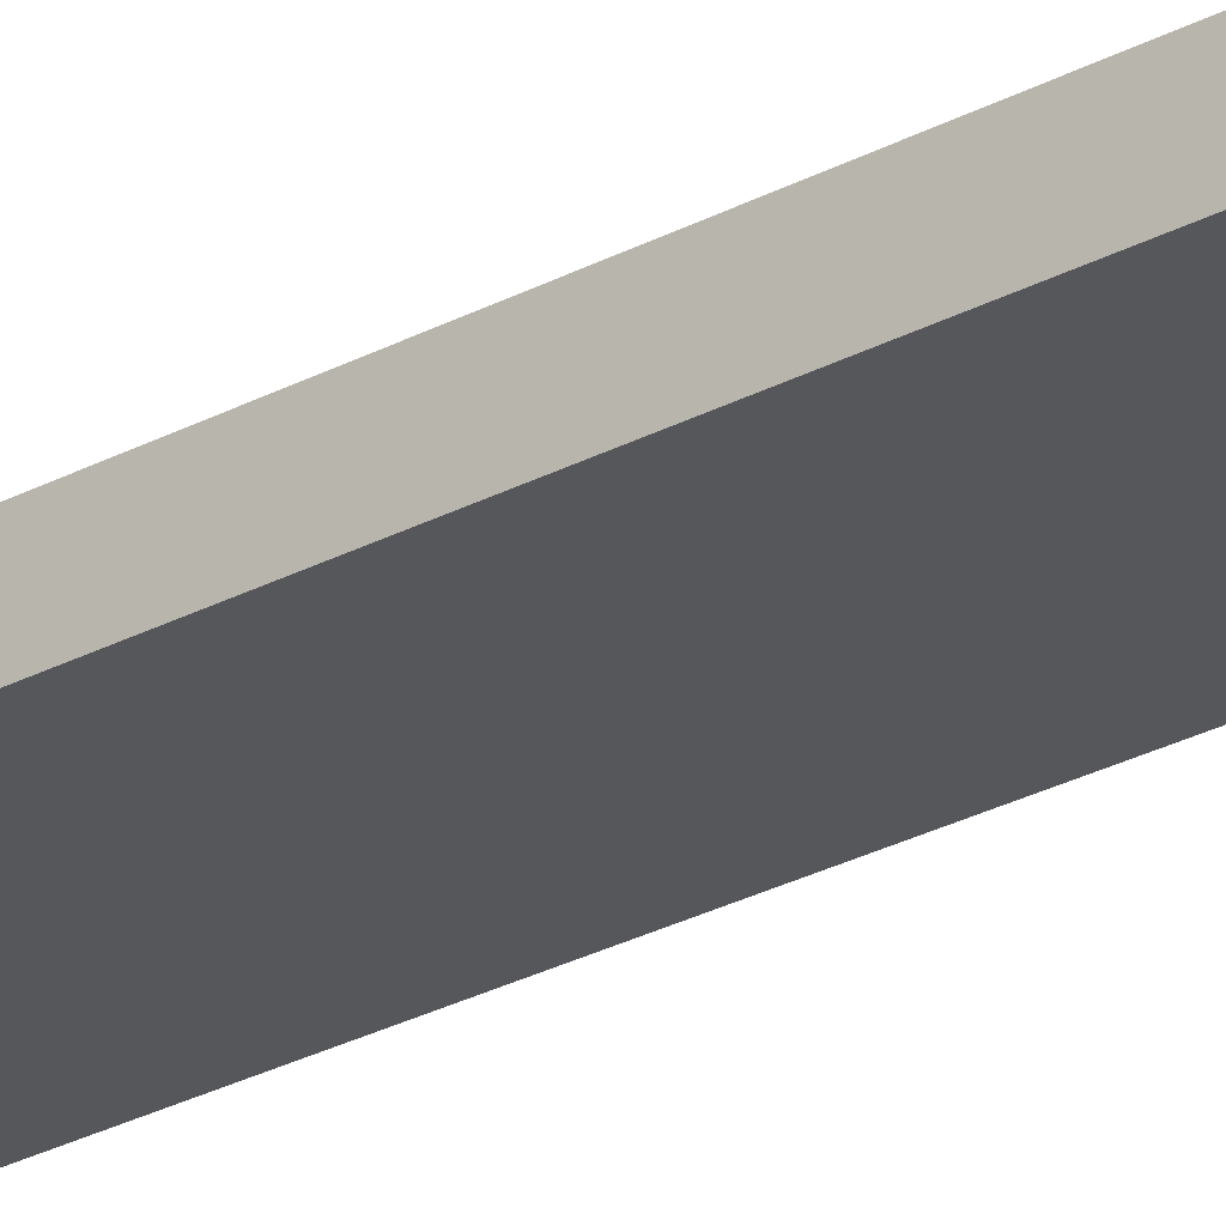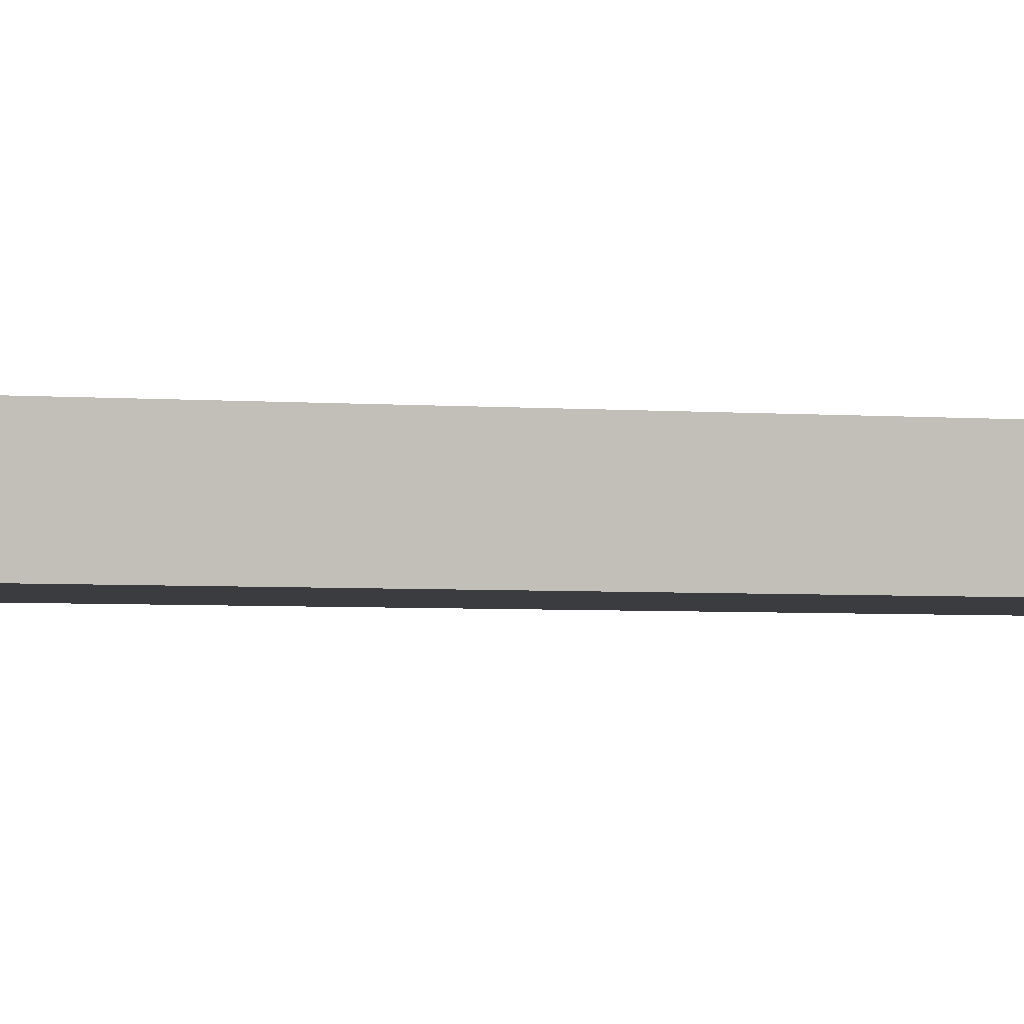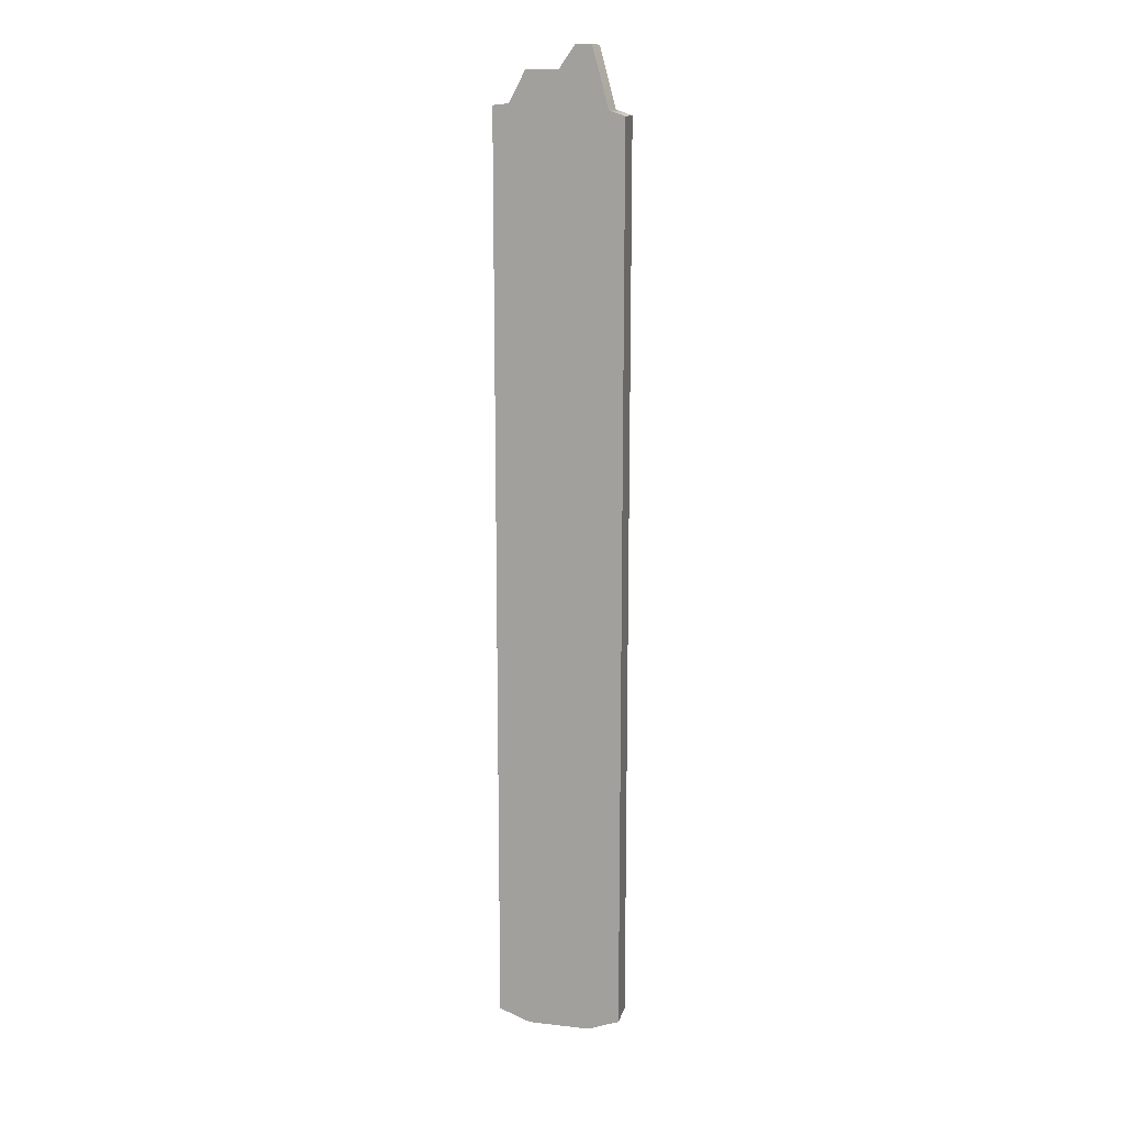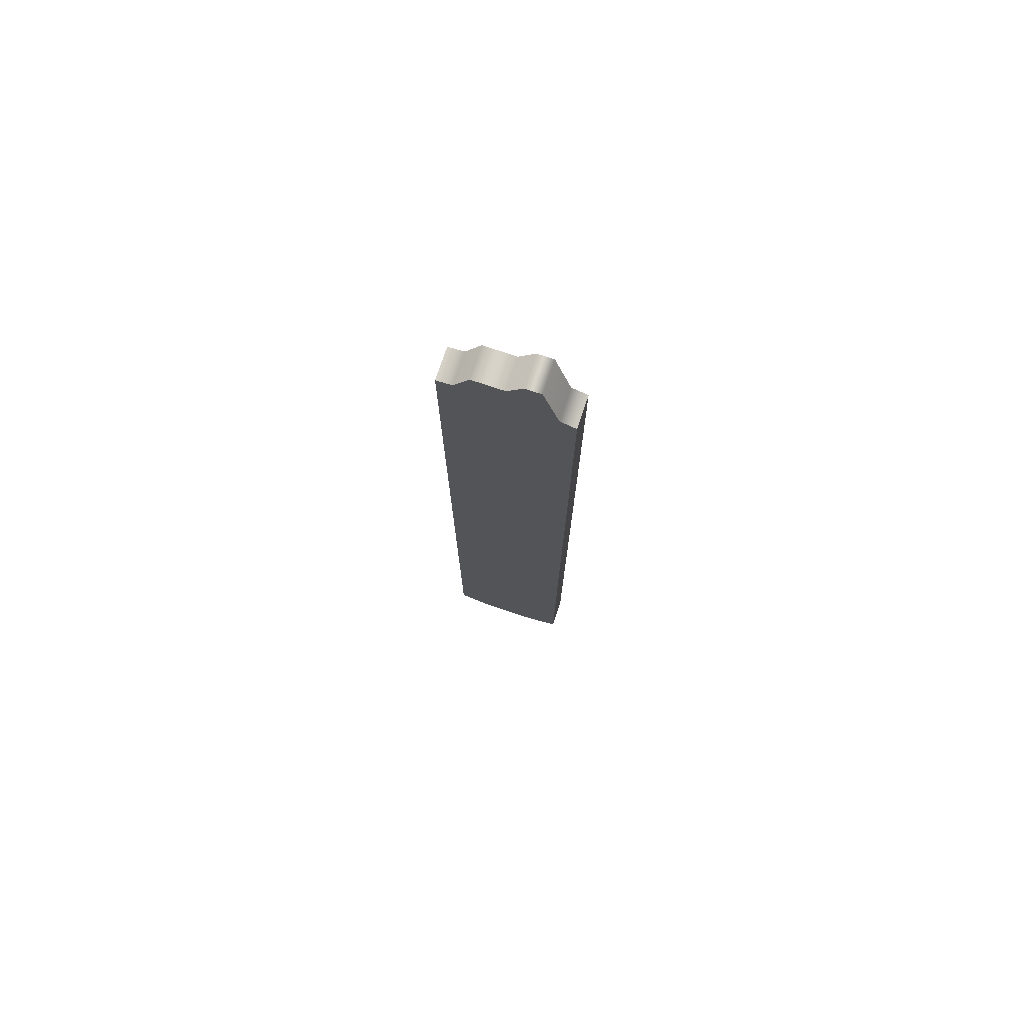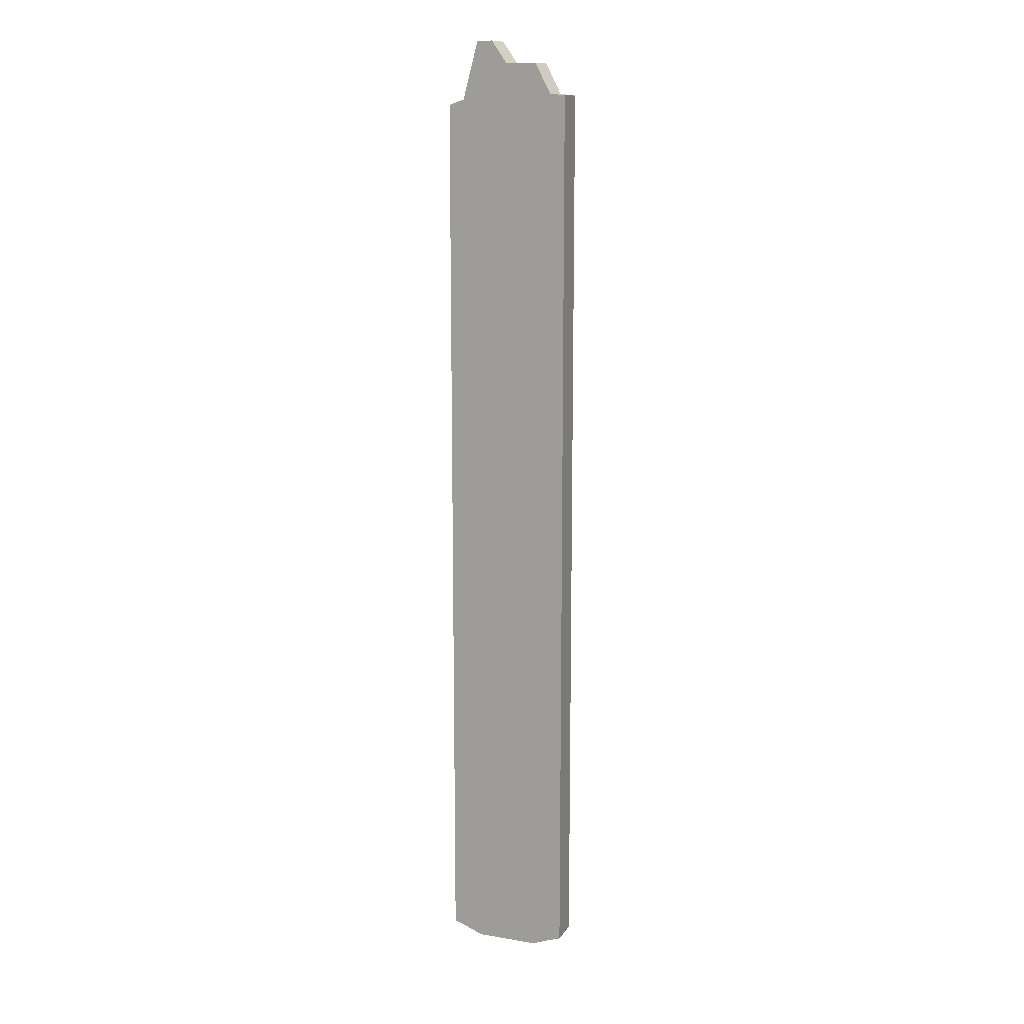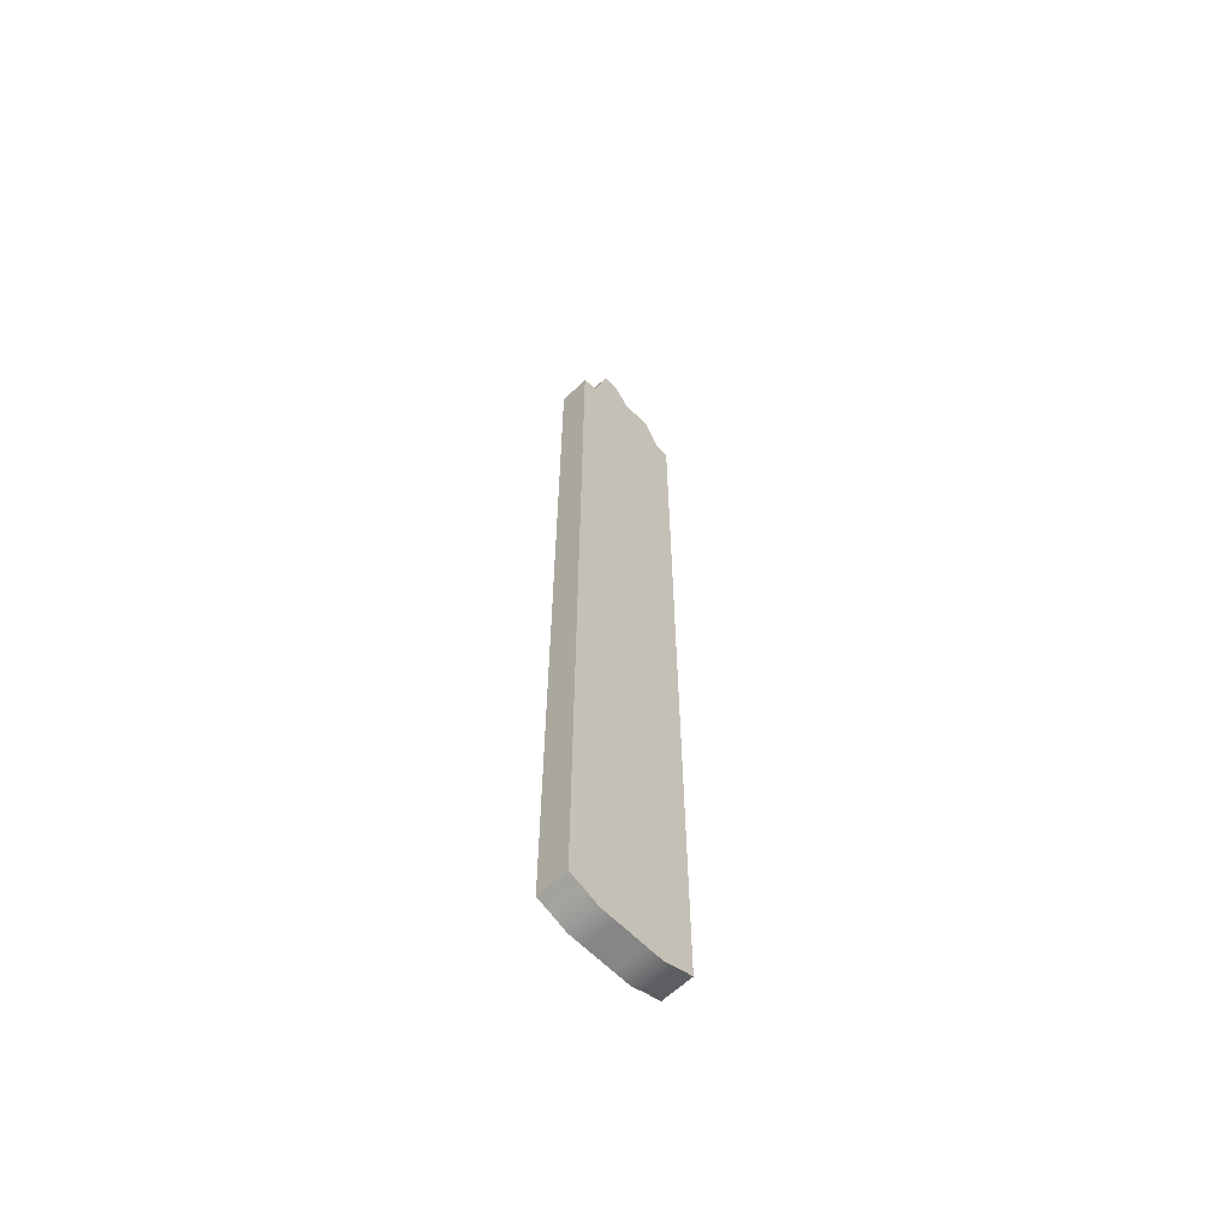
<metadata>
{"format":"obj","ext":"obj","renderer":"f3d","projection":"perspective","resolution":1024,"background":"white","views":[{"elev":-27.2,"azim":-50.2,"up":"+Z"},{"elev":-1.8,"azim":60.3,"up":"+Z"},{"elev":14.4,"azim":13.7,"up":"+Y"},{"elev":76.0,"azim":18.5,"up":"+Y"},{"elev":12.7,"azim":-158.8,"up":"+Y"},{"elev":-62.1,"azim":134.0,"up":"+Y"}]}
</metadata>
<code>
g default
v 372.7 -661.1 21.3
v 394 -668.5 21.3
v 415.3 -676.8 21.3
v 436.6 -676.8 21.3
v 457.9 -676.8 21.3
v 479.2 -676.8 21.3
v 500.5 -676.8 21.3
v 521.8 -668.5 21.3
v 543.1 -661.1 21.3
v 372.7 580.3 21.3
v 394 582.6 21.3
v 415.3 623.6 21.3
v 436.6 623.6 21.3
v 457.9 623.6 21.3
v 479.2 653.8 21.3
v 500.5 653.8 21.3
v 521.8 575.1 21.3
v 543.1 567.7 21.3
v 372.7 580.3 -21.3
v 394 582.6 -21.3
v 415.3 623.6 -21.3
v 436.6 623.6 -21.3
v 457.9 623.6 -21.3
v 479.2 653.8 -21.3
v 500.5 653.8 -21.3
v 521.8 575.1 -21.3
v 543.1 567.7 -21.3
v 372.7 -661.1 -21.3
v 394 -668.5 -21.3
v 415.3 -676.8 -21.3
v 436.6 -676.8 -21.3
v 457.9 -676.8 -21.3
v 479.2 -676.8 -21.3
v 500.5 -676.8 -21.3
v 521.8 -668.5 -21.3
v 543.1 -661.1 -21.3
g polySurface6 pCube6
f 1 2 11 10
f 2 3 12 11
f 3 4 13 12
f 4 5 14 13
f 5 6 15 14
f 6 7 16 15
f 7 8 17 16
f 8 9 18 17
f 10 11 20 19
f 11 12 21 20
f 12 13 22 21
f 13 14 23 22
f 14 15 24 23
f 15 16 25 24
f 16 17 26 25
f 17 18 27 26
f 19 20 29 28
f 20 21 30 29
f 21 22 31 30
f 22 23 32 31
f 23 24 33 32
f 24 25 34 33
f 25 26 35 34
f 26 27 36 35
f 28 29 2 1
f 29 30 3 2
f 30 31 4 3
f 31 32 5 4
f 32 33 6 5
f 33 34 7 6
f 34 35 8 7
f 35 36 9 8
f 9 36 27 18
f 28 1 10 19

</code>
